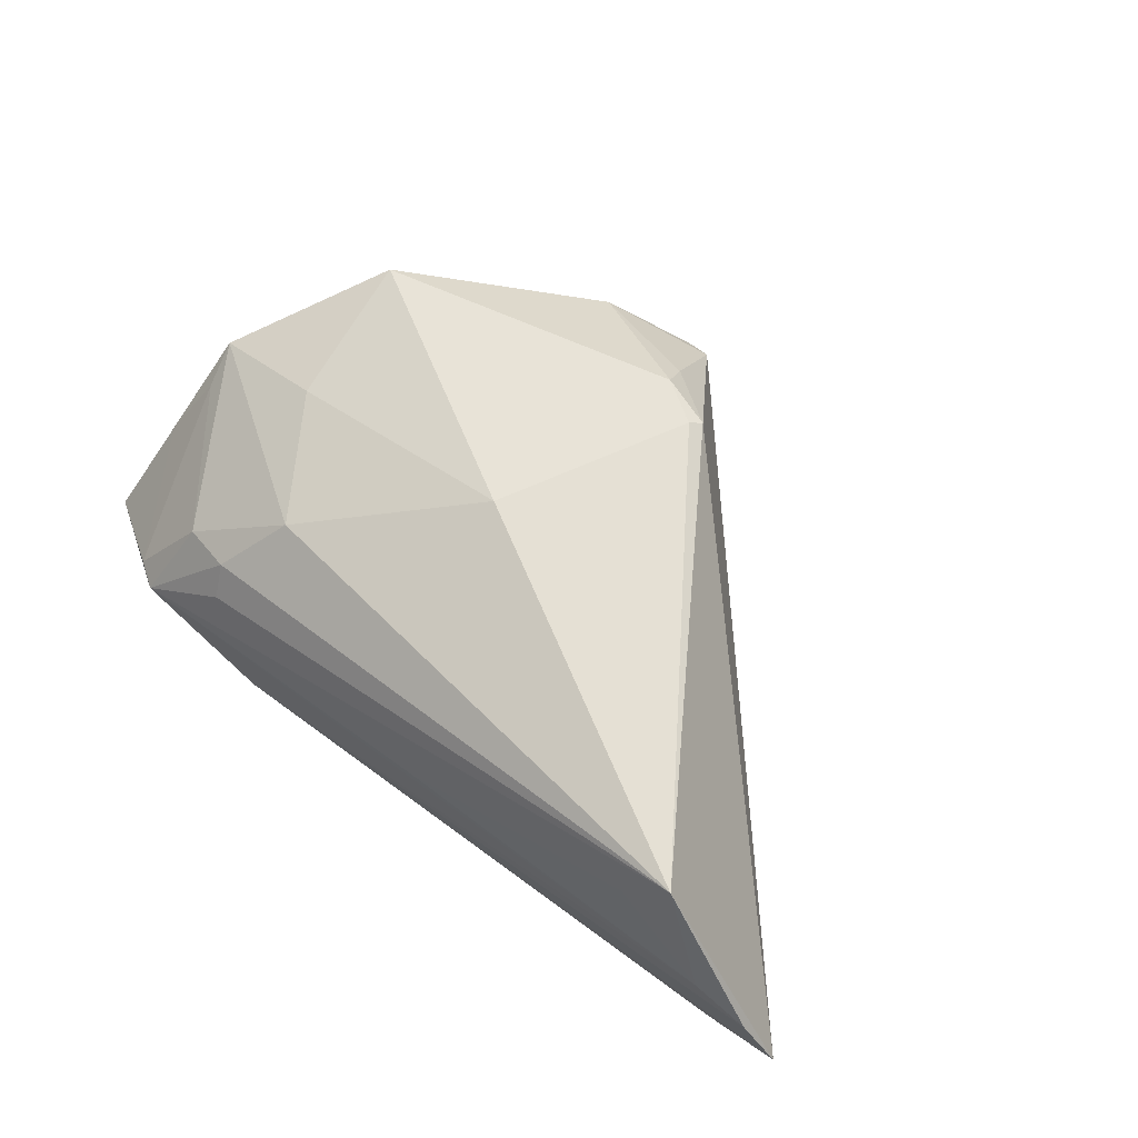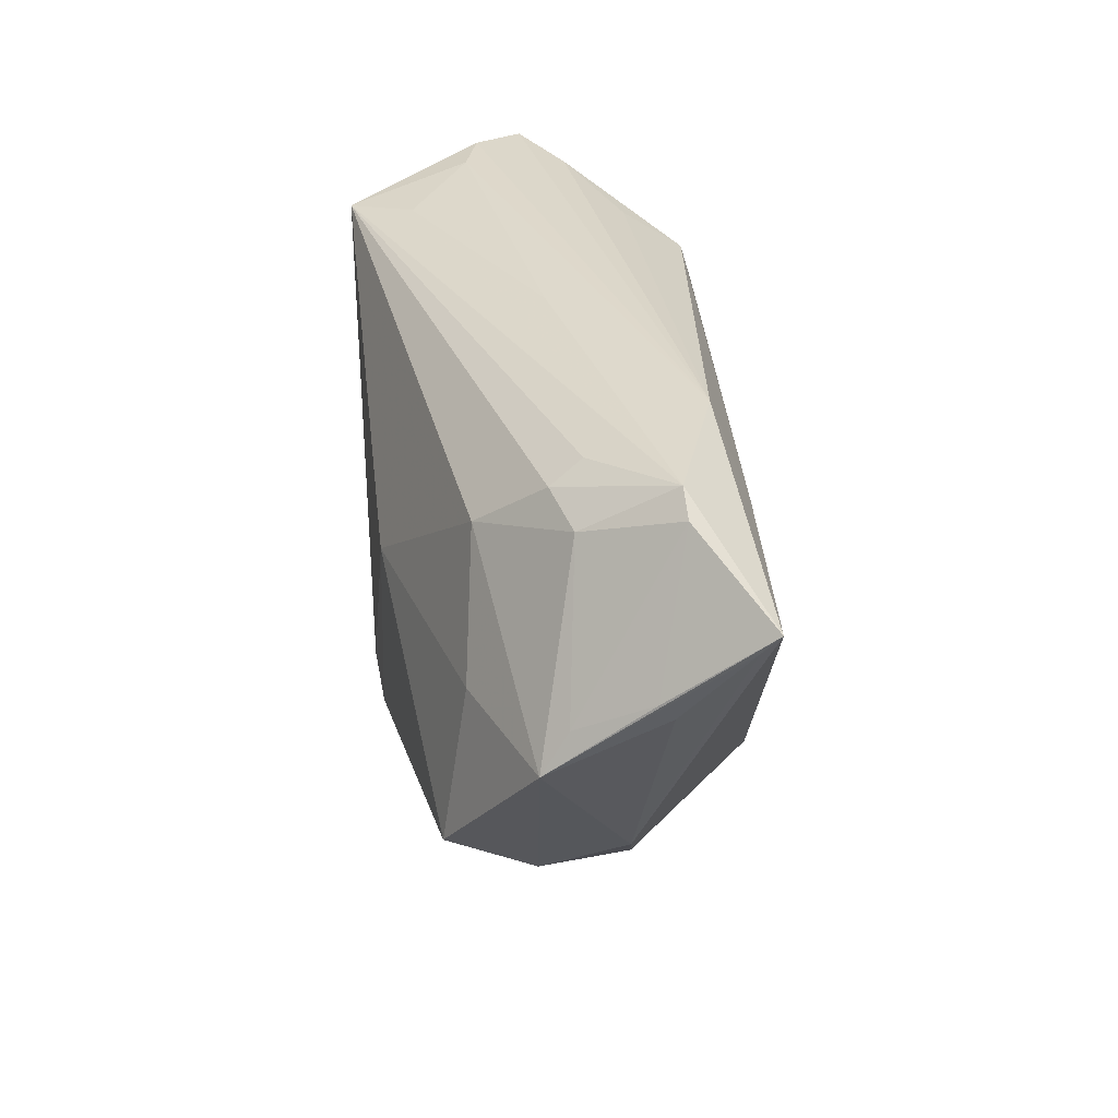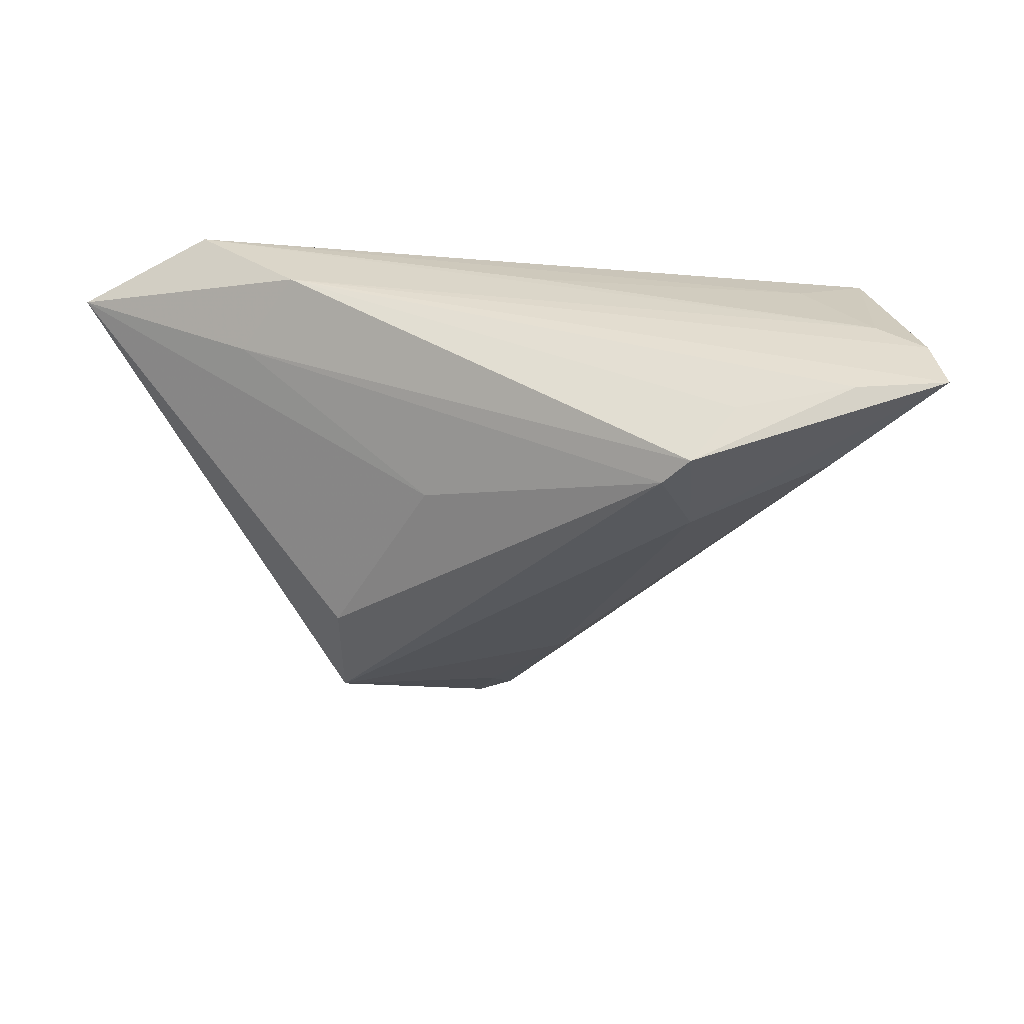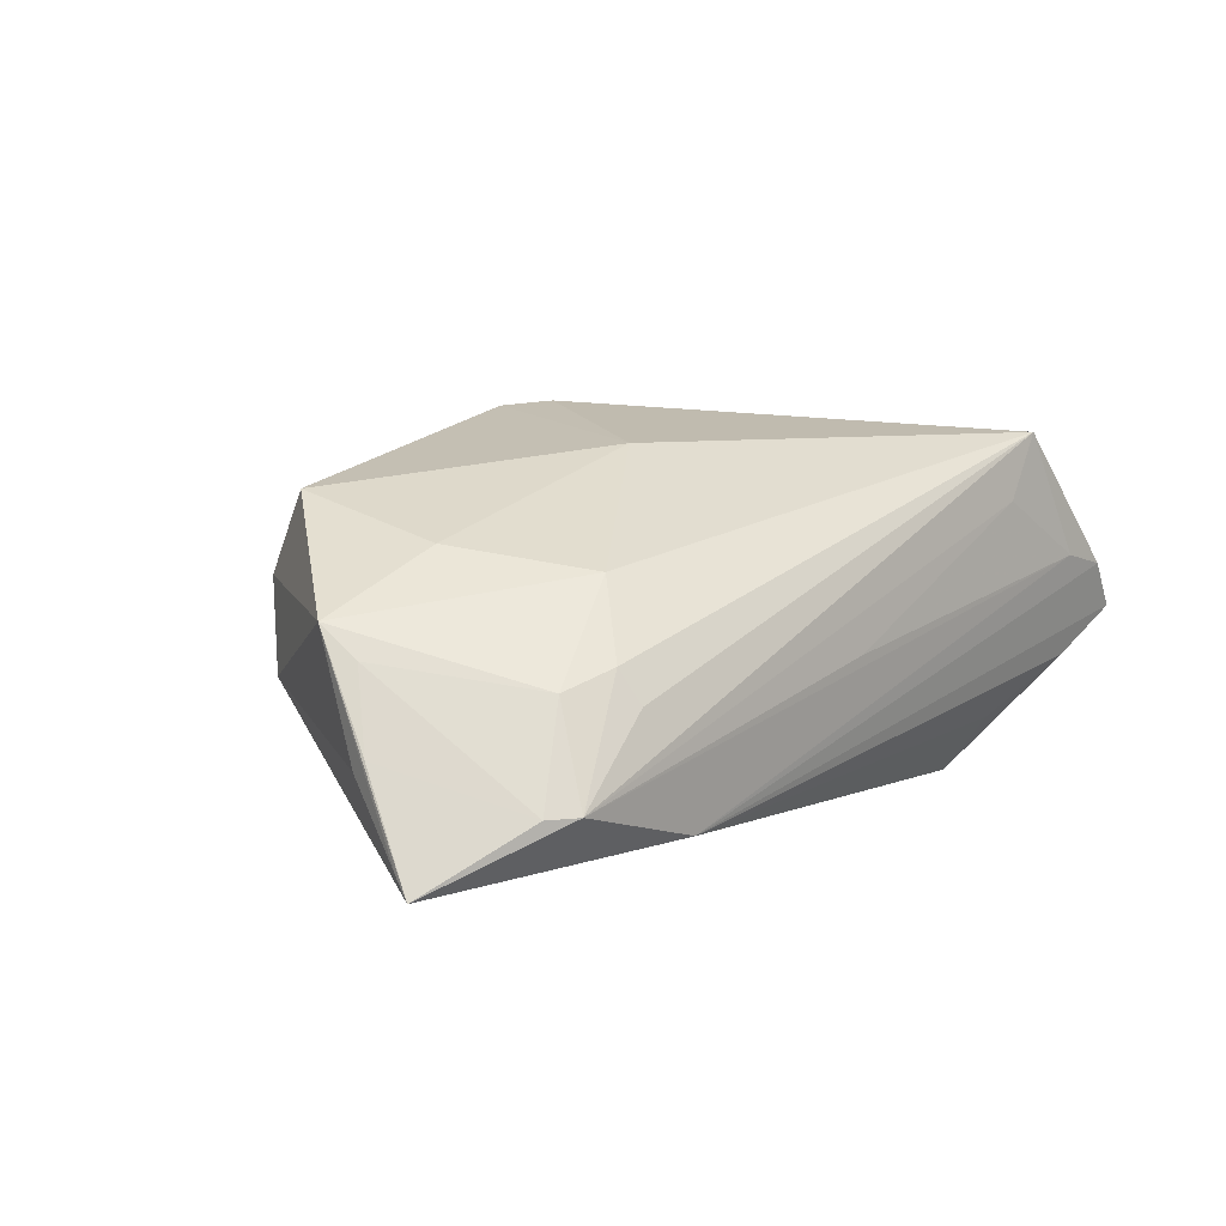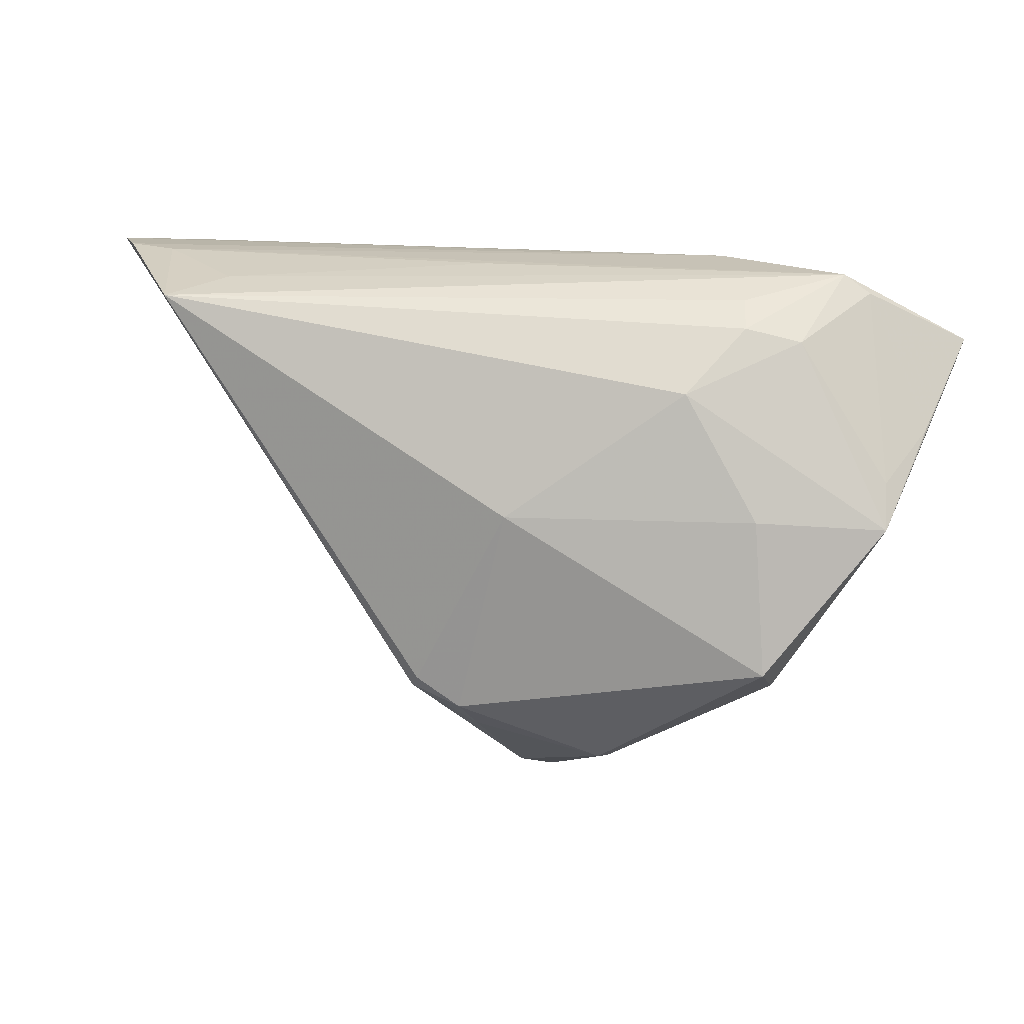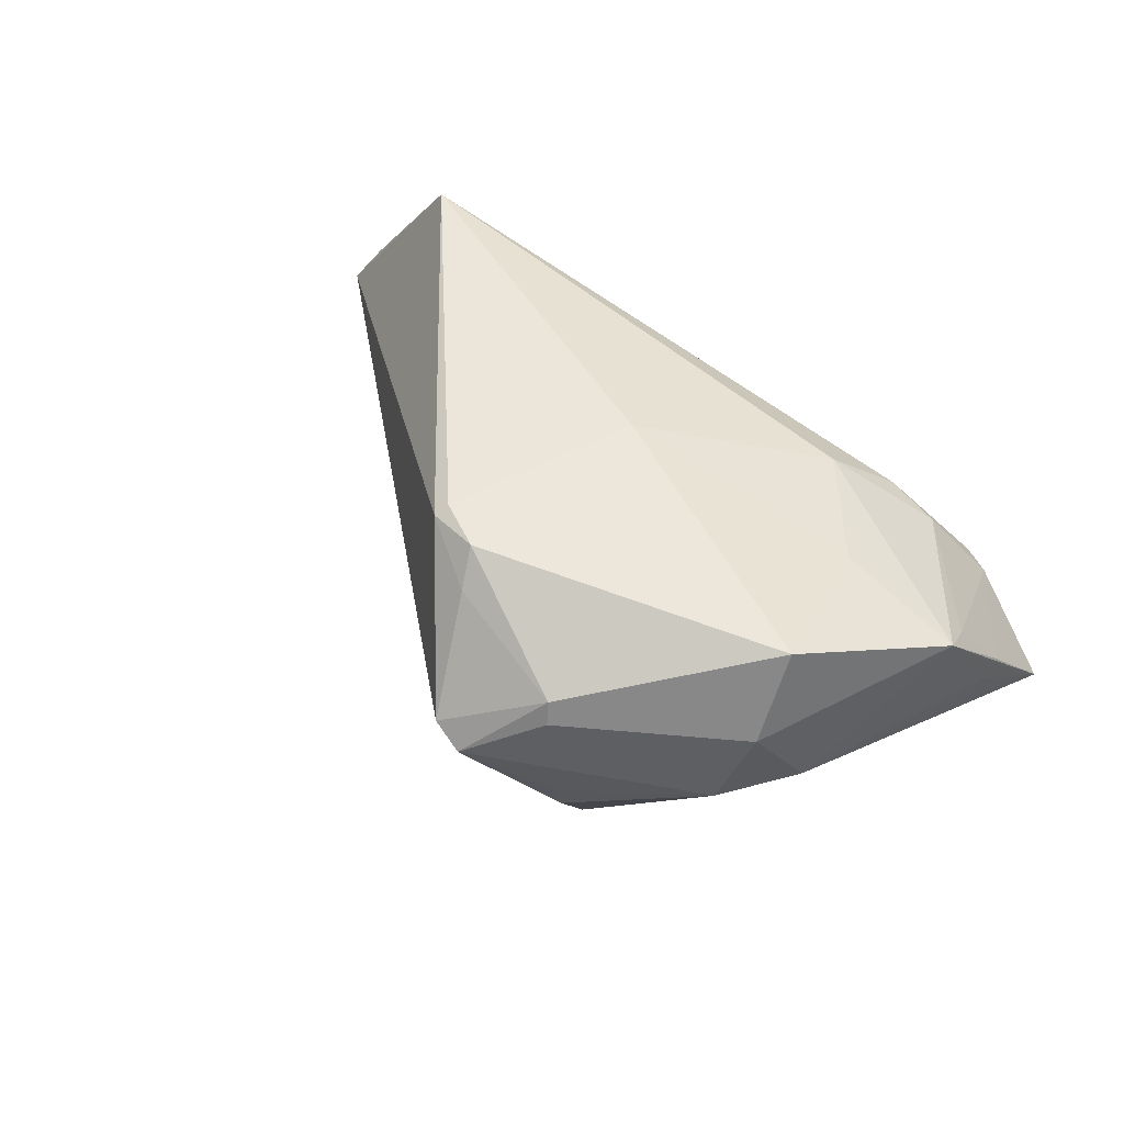
<metadata>
{"format":"obj","ext":"obj","renderer":"f3d","projection":"perspective","resolution":1024,"background":"white","views":[{"elev":63.2,"azim":-141.3,"up":"+Z"},{"elev":32.1,"azim":79.7,"up":"+Y"},{"elev":30.1,"azim":-155.9,"up":"+Y"},{"elev":16.1,"azim":132.0,"up":"+Z"},{"elev":19.3,"azim":16.1,"up":"+Y"},{"elev":50.9,"azim":32.4,"up":"+Z"}]}
</metadata>
<code>
v 0.04861 0.003759 0.00808
v 0.01203 -0.03958 0.01128
v -0.002281 -0.03866 -0.00055
v 0.05538 0.01622 -0.011
v 0.02889 0.02321 0.006954
v 0.0279 0.02604 0.002753
v -0.03691 0.01614 -0.02505
v 0.03084 -0.02906 -0.003028
v 0.01144 -0.0384 0.01426
v 0.03929 -0.02104 -0.001143
v 0.002151 -0.04529 0.004638
v -0.01324 -0.02665 0.02284
v -0.04338 0.02411 -0.01661
v 0.04936 -0.0016 0.01161
v 0.04361 0.0261 -0.005714
v -0.001899 -0.04407 0.006903
v -0.003135 0.005819 -0.02365
v -0.03868 0.007297 -0.01829
v 0.03526 -0.02037 0.02092
v -0.05417 0.01455 -0.008642
v -0.01417 -0.02766 -0.003194
v 0.05223 0.006513 -0.002873
v 0.03612 0.02143 0.00527
v 0.05268 0.008947 -0.0008382
v -0.04225 0.02721 0.01334
v -0.05678 0.0269 -0.01054
v -0.04839 0.02597 0.02121
v -0.06724 0.02747 -0.005707
v 0.01105 -0.02936 -0.02268
v 0.03475 -0.02666 0.009358
v -0.04033 0.0197 -0.02434
v 0.05615 0.01874 -0.01317
v -0.06267 0.02829 0.001305
v -0.004944 -0.03285 0.01955
v -0.01214 -0.02503 0.02397
v 0.01034 -0.01651 -0.02505
v -0.0551 0.02846 0.003963
v 0.01232 -0.03823 -0.005254
v 0.02261 0.01584 0.01489
v 0.02788 0.01839 -0.01692
v 0.02179 0.02846 -0.01322
v 0.01263 -0.0372 -0.009282
v 0.04001 0.02846 -0.005826
v 0.000312 -0.0004676 0.02364
v -0.008704 0.02842 0.0006564
v -0.006175 -0.0288 0.02365
v 0.03294 -0.0002519 0.01735
f 32 29 36
f 18 28 31
f 20 28 18
f 18 21 20
f 29 21 18
f 44 39 27
f 27 35 44
f 32 41 43
f 31 28 26
f 26 28 41
f 32 36 17
f 7 36 29
f 7 18 31
f 29 18 7
f 7 17 36
f 10 29 32
f 11 29 42
f 3 29 11
f 3 21 29
f 47 44 19
f 39 44 47
f 6 43 27
f 11 9 16
f 16 3 11
f 21 3 16
f 16 28 20
f 20 21 16
f 46 9 19
f 19 44 46
f 46 44 35
f 13 41 31
f 31 26 13
f 13 26 41
f 32 17 40
f 17 7 40
f 40 7 31
f 40 41 32
f 31 41 40
f 14 47 19
f 39 47 14
f 14 23 39
f 1 23 14
f 27 43 25
f 43 45 25
f 41 28 33
f 33 28 27
f 37 43 41
f 37 45 43
f 41 33 37
f 37 25 45
f 27 25 37
f 37 33 27
f 39 23 5
f 27 39 5
f 5 6 27
f 43 6 5
f 5 23 43
f 32 43 15
f 43 23 15
f 15 23 1
f 12 46 35
f 28 16 12
f 12 35 27
f 27 28 12
f 34 16 9
f 9 46 34
f 34 12 16
f 46 12 34
f 24 14 32
f 1 14 24
f 32 15 24
f 24 15 1
f 22 14 10
f 30 14 19
f 10 14 30
f 19 9 30
f 4 10 32
f 4 22 10
f 32 14 4
f 14 22 4
f 2 30 9
f 2 9 11
f 10 30 8
f 29 10 8
f 8 42 29
f 8 2 11
f 30 2 8
f 11 42 38
f 38 8 11
f 42 8 38

</code>
